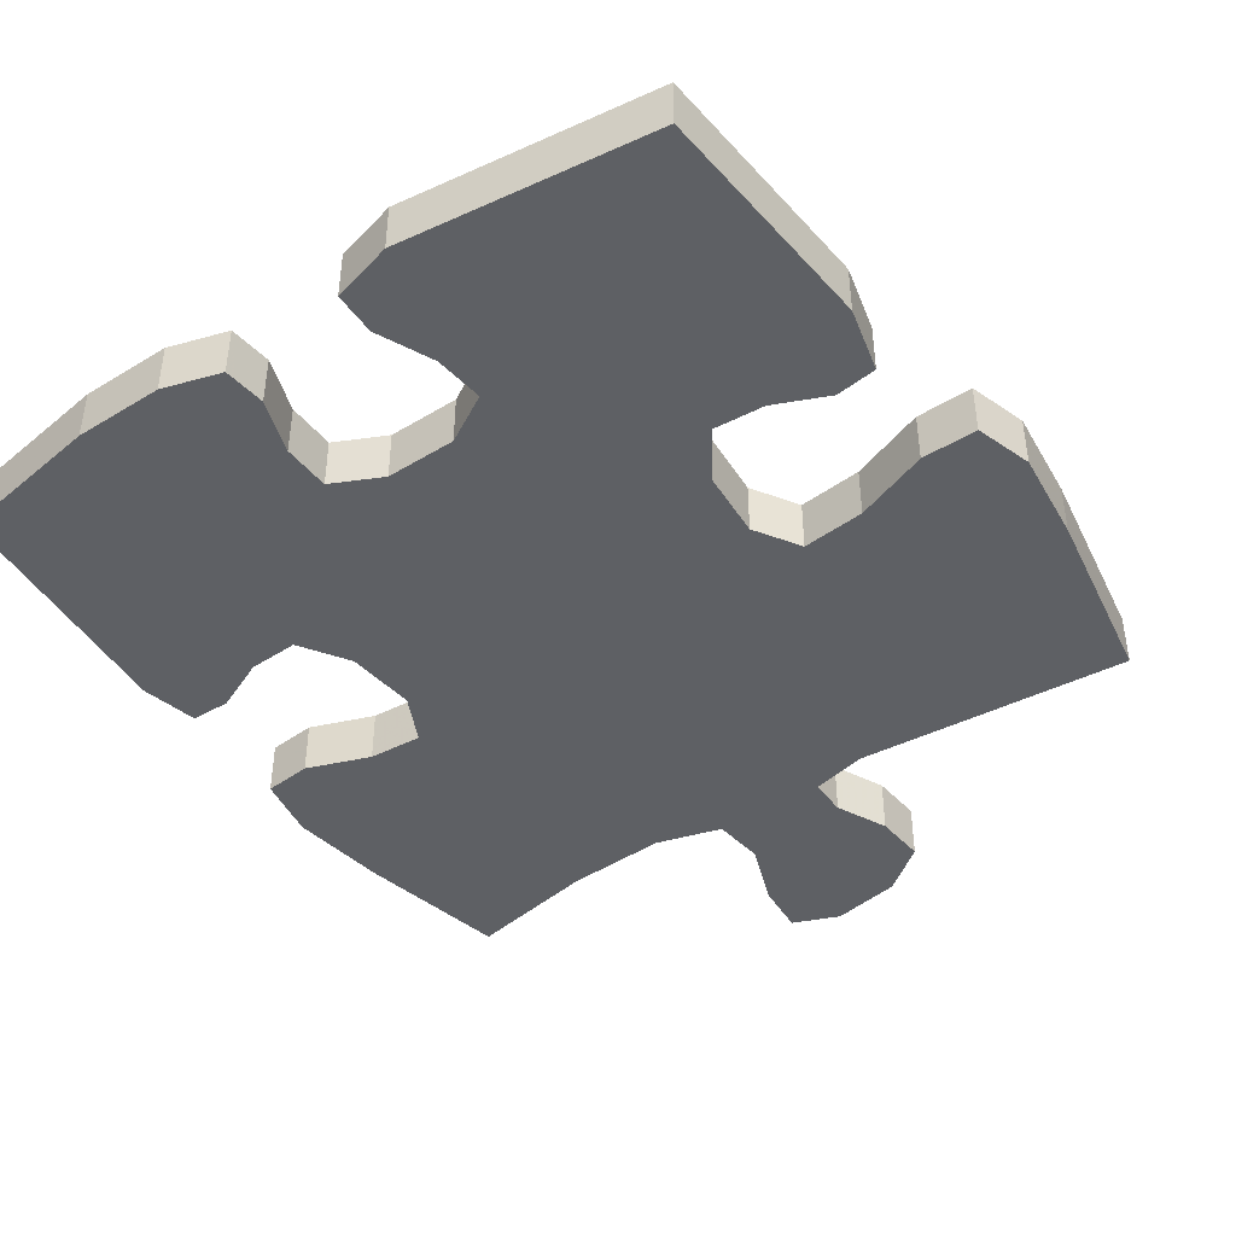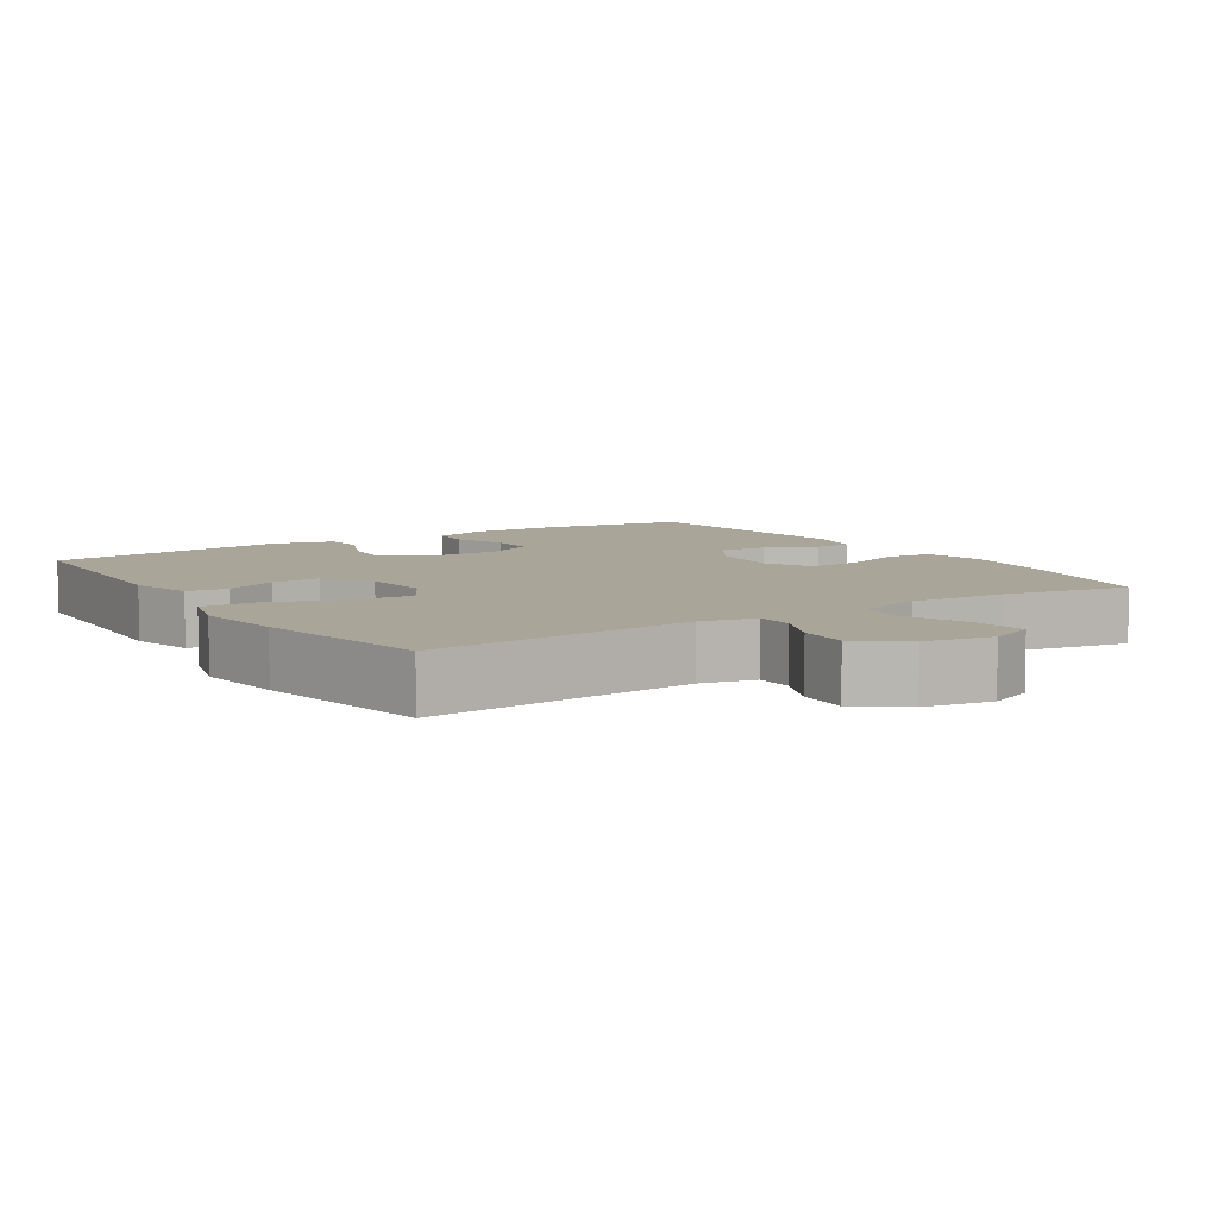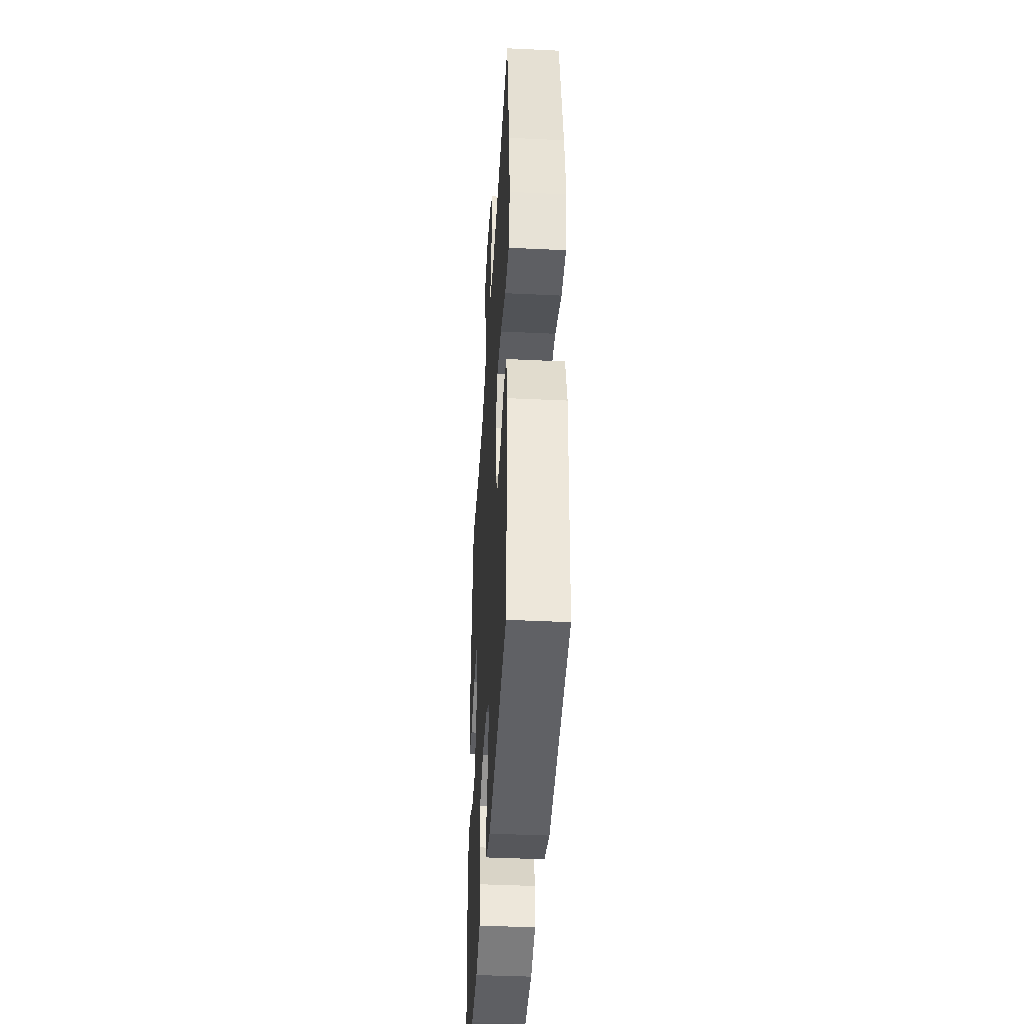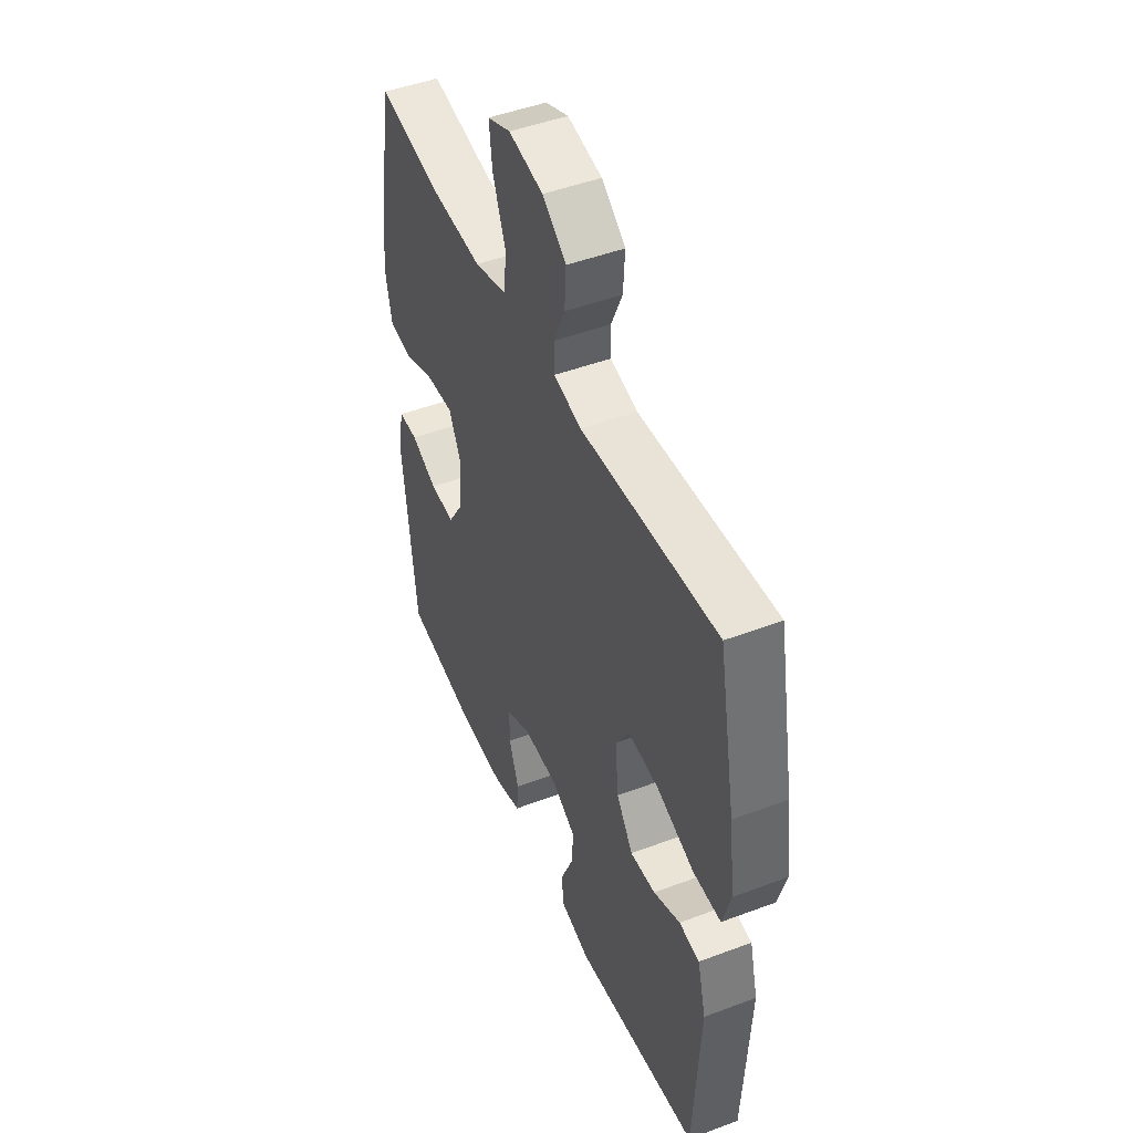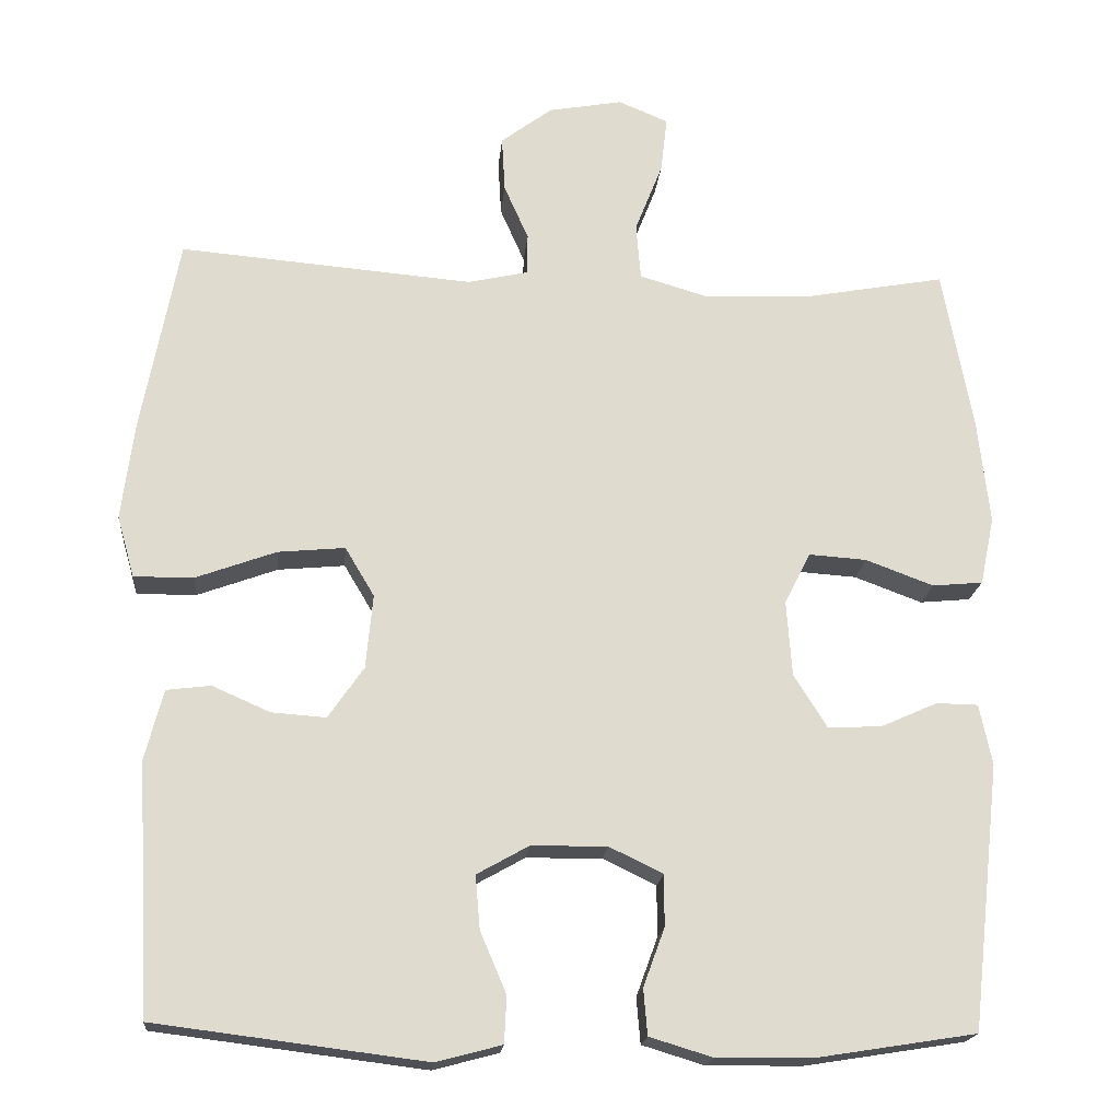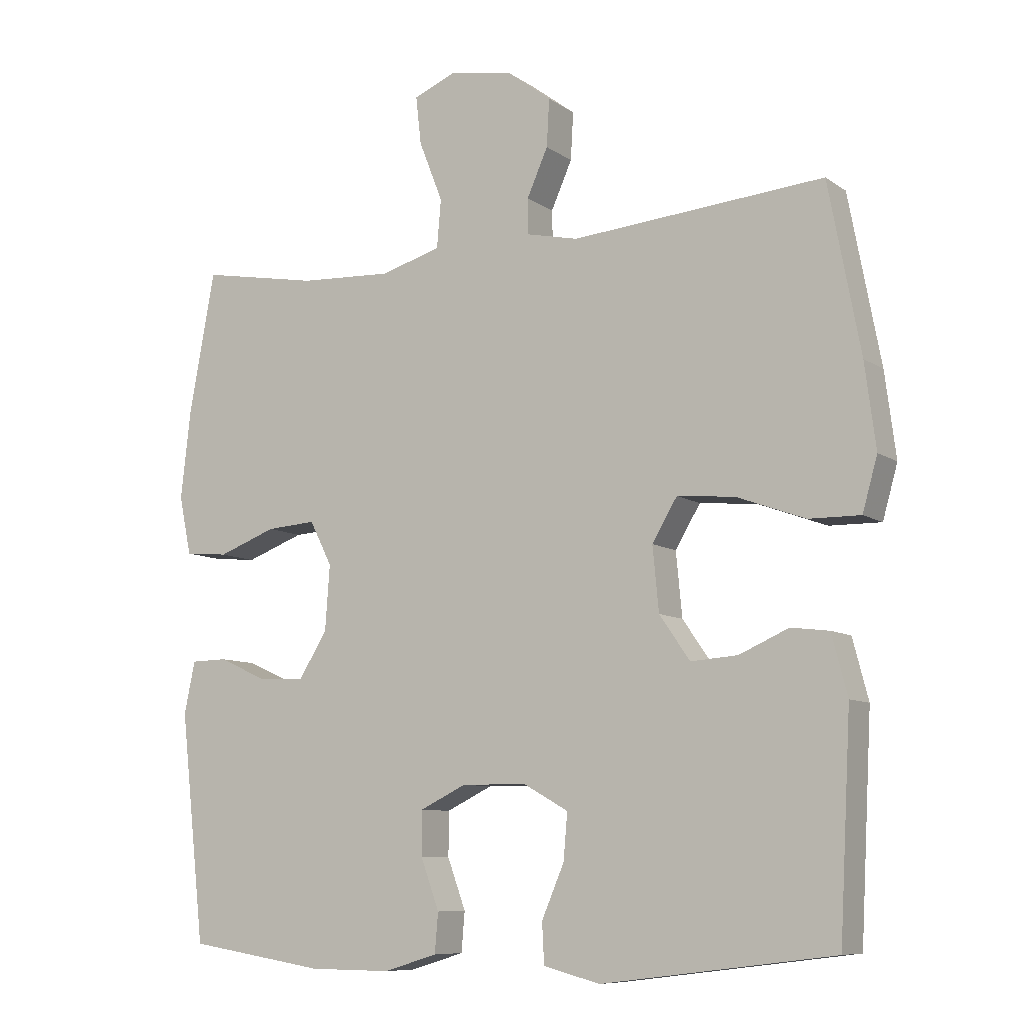
<metadata>
{"format":"obj","ext":"obj","renderer":"f3d","projection":"perspective","resolution":1024,"background":"white","views":[{"elev":-42.9,"azim":-144.7,"up":"+Y"},{"elev":7.4,"azim":-32.9,"up":"+Y"},{"elev":-41.9,"azim":-93.3,"up":"+Z"},{"elev":47.5,"azim":-113.0,"up":"+Z"},{"elev":-18.8,"azim":-5.3,"up":"+Z"},{"elev":-8.8,"azim":-149.7,"up":"+Z"}]}
</metadata>
<code>
v -0.5 0.07 -0.5
v -0.517 0.07 -0.183
v -0.494 0.07 -0.095
v -0.438 0.07 -0.088
v -0.365 0.07 -0.12
v -0.296 0.07 -0.125
v -0.251 0.07 -0.06
v -0.242 0.07 0.034
v -0.279 0.07 0.096
v -0.364 0.07 0.088
v -0.465 0.07 0.051
v -0.541 0.07 0.05
v -0.563 0.07 0.128
v -0.547 0.07 0.252
v -0.5 0.07 0.5
v -0.128 0.07 0.469
v -0.052 0.07 0.486
v -0.051 0.07 0.538
v -0.082 0.07 0.608
v -0.086 0.07 0.678
v -0.021 0.07 0.727
v 0.073 0.07 0.744
v 0.136 0.07 0.718
v 0.128 0.07 0.647
v 0.093 0.07 0.558
v 0.099 0.07 0.487
v 0.188 0.07 0.461
v 0.325 0.07 0.468
v 0.5 0.07 0.5
v 0.538 0.07 0.294
v 0.553 0.07 0.161
v 0.535 0.07 0.075
v 0.471 0.07 0.069
v 0.385 0.07 0.101
v 0.312 0.07 0.106
v 0.279 0.07 0.041
v 0.286 0.07 -0.055
v 0.328 0.07 -0.122
v 0.396 0.07 -0.119
v 0.468 0.07 -0.087
v 0.521 0.07 -0.088
v 0.537 0.07 -0.165
v 0.5 0.07 -0.5
v 0.297 0.07 -0.532
v 0.176 0.07 -0.533
v 0.097 0.07 -0.509
v 0.092 0.07 -0.451
v 0.119 0.07 -0.377
v 0.119 0.07 -0.312
v 0.051 0.07 -0.279
v -0.045 0.07 -0.28
v -0.111 0.07 -0.317
v -0.105 0.07 -0.385
v -0.072 0.07 -0.462
v -0.075 0.07 -0.521
v -0.158 0.07 -0.543
v -0.5 0 -0.5
v -0.517 0 -0.183
v -0.494 0 -0.095
v -0.438 0 -0.088
v -0.365 0 -0.12
v -0.296 0 -0.125
v -0.251 0 -0.06
v -0.242 0 0.034
v -0.279 0 0.096
v -0.364 0 0.088
v -0.465 0 0.051
v -0.541 0 0.05
v -0.563 0 0.128
v -0.547 0 0.252
v -0.5 0 0.5
v -0.128 0 0.469
v -0.052 0 0.486
v -0.051 0 0.538
v -0.082 0 0.608
v -0.086 0 0.678
v -0.021 0 0.727
v 0.073 0 0.744
v 0.136 0 0.718
v 0.128 0 0.647
v 0.093 0 0.558
v 0.099 0 0.487
v 0.188 0 0.461
v 0.325 0 0.468
v 0.5 0 0.5
v 0.538 0 0.294
v 0.553 0 0.161
v 0.535 0 0.075
v 0.471 0 0.069
v 0.385 0 0.101
v 0.312 0 0.106
v 0.279 0 0.041
v 0.286 0 -0.055
v 0.328 0 -0.122
v 0.396 0 -0.119
v 0.468 0 -0.087
v 0.521 0 -0.088
v 0.537 0 -0.165
v 0.5 0 -0.5
v 0.297 0 -0.532
v 0.176 0 -0.533
v 0.097 0 -0.509
v 0.092 0 -0.451
v 0.119 0 -0.377
v 0.119 0 -0.312
v 0.051 0 -0.279
v -0.045 0 -0.28
v -0.111 0 -0.317
v -0.105 0 -0.385
v -0.072 0 -0.462
v -0.075 0 -0.521
v -0.158 0 -0.543
f 3 4 5
f 2 3 5
f 1 2 5
f 56 1 5
f 55 56 5
f 54 55 5
f 53 54 5
f 52 53 5 6
f 51 52 6 7
f 50 51 7 8
f 49 50 8 9
f 46 47 48
f 45 46 48
f 44 45 48
f 43 44 48
f 42 43 48
f 41 42 48
f 40 41 48
f 39 40 48
f 38 39 48 49
f 37 38 49 9
f 32 33 34
f 31 32 34
f 30 31 34
f 29 30 34
f 28 29 34
f 27 28 34 35
f 26 27 35 36
f 23 24 25
f 22 23 25
f 21 22 25
f 20 21 25
f 19 20 25
f 18 19 25
f 17 18 25 26
f 36 37 9
f 26 36 9
f 17 26 9
f 16 17 9
f 14 15 16
f 13 14 16
f 12 13 16
f 11 12 16
f 10 11 16
f 9 10 16
f 61 60 59
f 61 59 58
f 61 58 57
f 61 57 112
f 61 112 111
f 61 111 110
f 61 110 109
f 62 61 109 108
f 63 62 108 107
f 64 63 107 106
f 65 64 106 105
f 104 103 102
f 104 102 101
f 104 101 100
f 104 100 99
f 104 99 98
f 104 98 97
f 104 97 96
f 104 96 95
f 105 104 95 94
f 65 105 94 93
f 90 89 88
f 90 88 87
f 90 87 86
f 90 86 85
f 90 85 84
f 91 90 84 83
f 92 91 83 82
f 81 80 79
f 81 79 78
f 81 78 77
f 81 77 76
f 81 76 75
f 81 75 74
f 82 81 74 73
f 65 93 92
f 65 92 82
f 65 82 73
f 65 73 72
f 72 71 70
f 72 70 69
f 72 69 68
f 72 68 67
f 72 67 66
f 72 66 65
f 1 57 58 2
f 2 58 59 3
f 3 59 60 4
f 4 60 61 5
f 5 61 62 6
f 6 62 63 7
f 7 63 64 8
f 8 64 65 9
f 9 65 66 10
f 10 66 67 11
f 11 67 68 12
f 12 68 69 13
f 13 69 70 14
f 14 70 71 15
f 15 71 72 16
f 16 72 73 17
f 17 73 74 18
f 18 74 75 19
f 19 75 76 20
f 20 76 77 21
f 21 77 78 22
f 22 78 79 23
f 23 79 80 24
f 24 80 81 25
f 25 81 82 26
f 26 82 83 27
f 27 83 84 28
f 28 84 85 29
f 29 85 86 30
f 30 86 87 31
f 31 87 88 32
f 32 88 89 33
f 33 89 90 34
f 34 90 91 35
f 35 91 92 36
f 36 92 93 37
f 37 93 94 38
f 38 94 95 39
f 39 95 96 40
f 40 96 97 41
f 41 97 98 42
f 42 98 99 43
f 43 99 100 44
f 44 100 101 45
f 45 101 102 46
f 46 102 103 47
f 47 103 104 48
f 48 104 105 49
f 49 105 106 50
f 50 106 107 51
f 51 107 108 52
f 52 108 109 53
f 53 109 110 54
f 54 110 111 55
f 55 111 112 56
f 56 112 57 1

</code>
